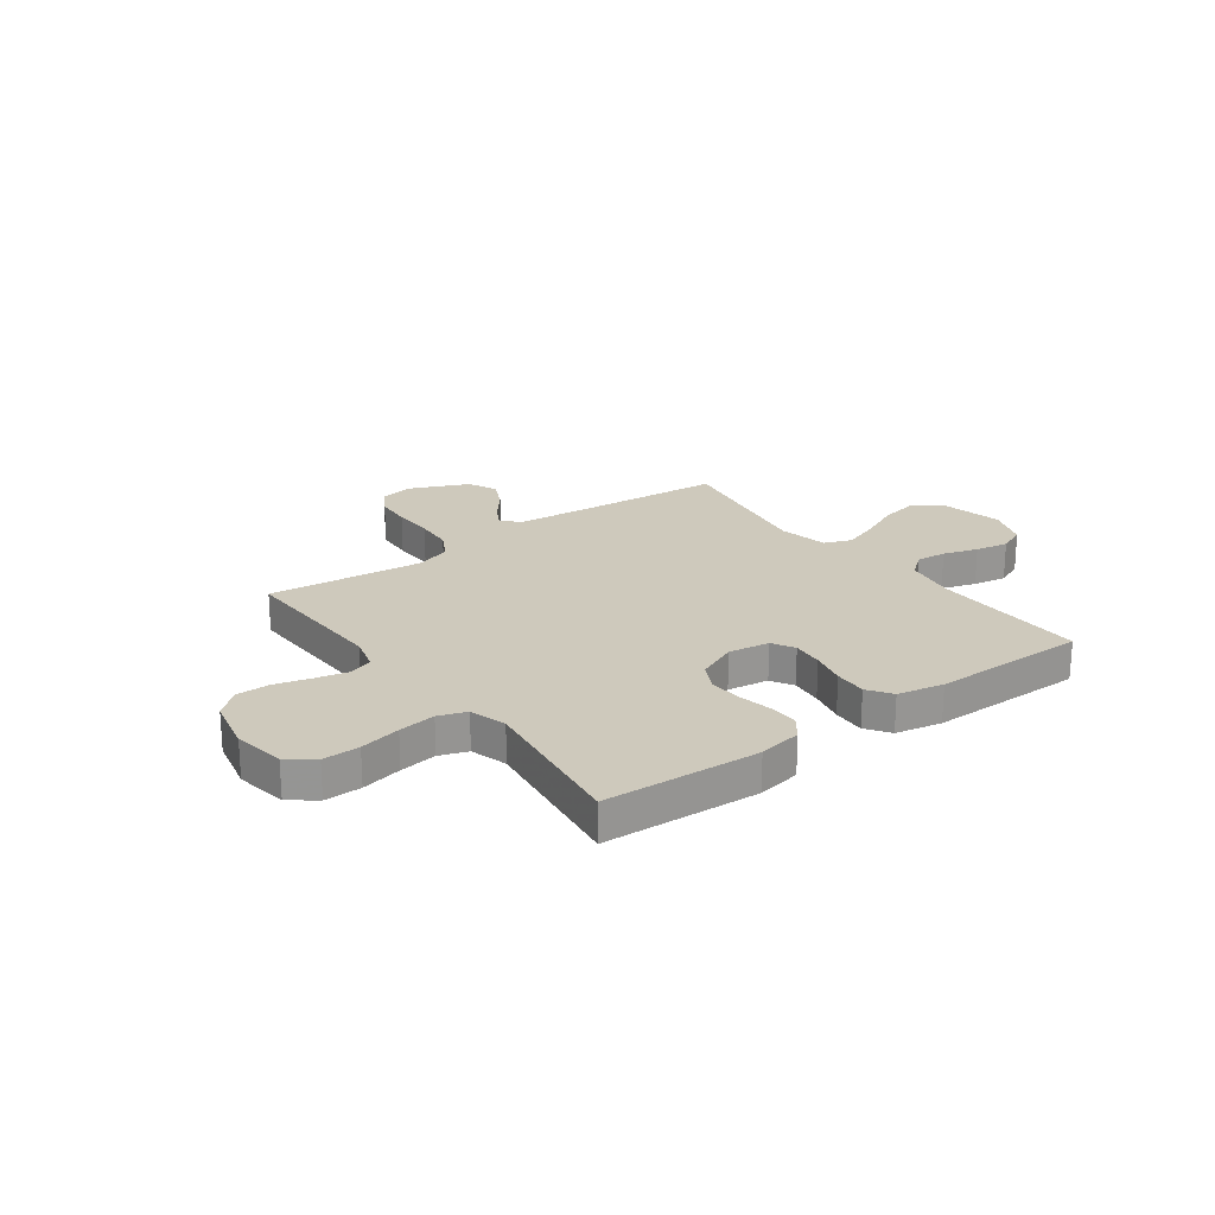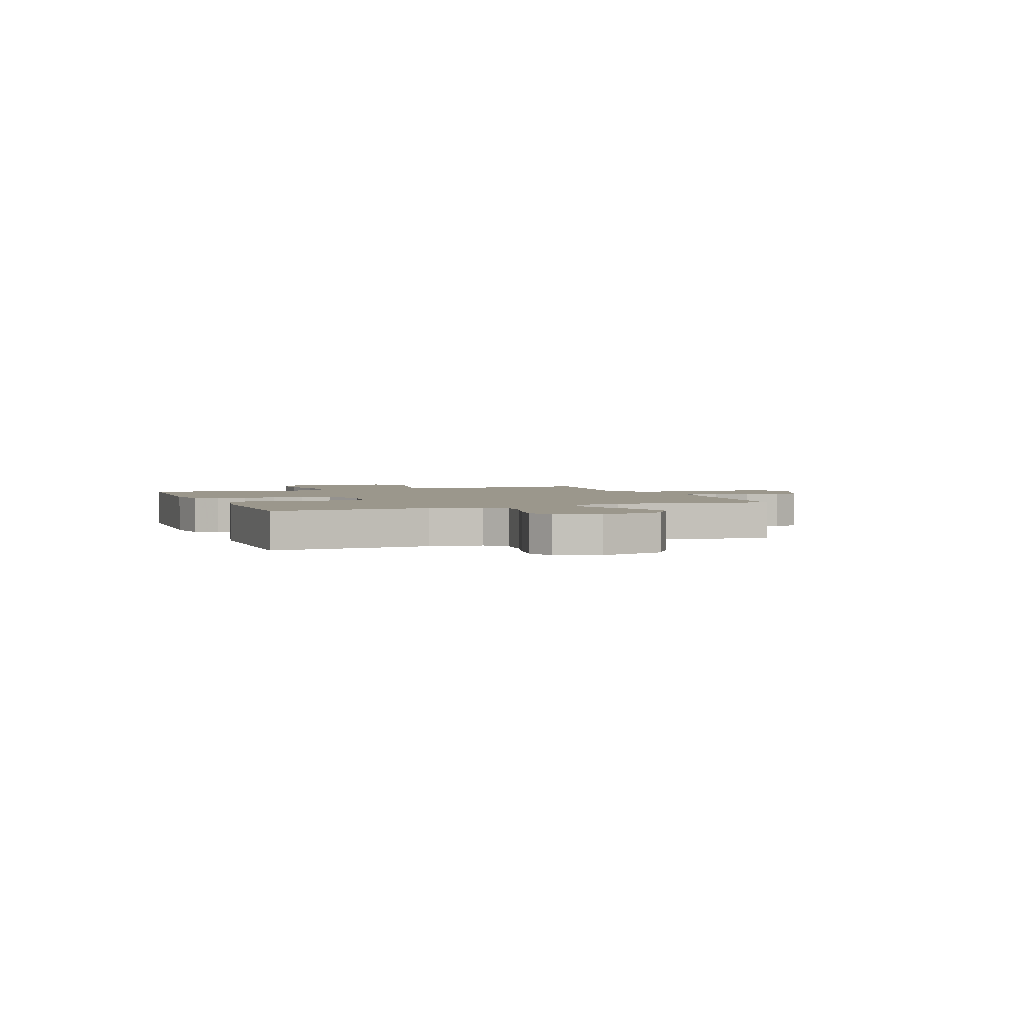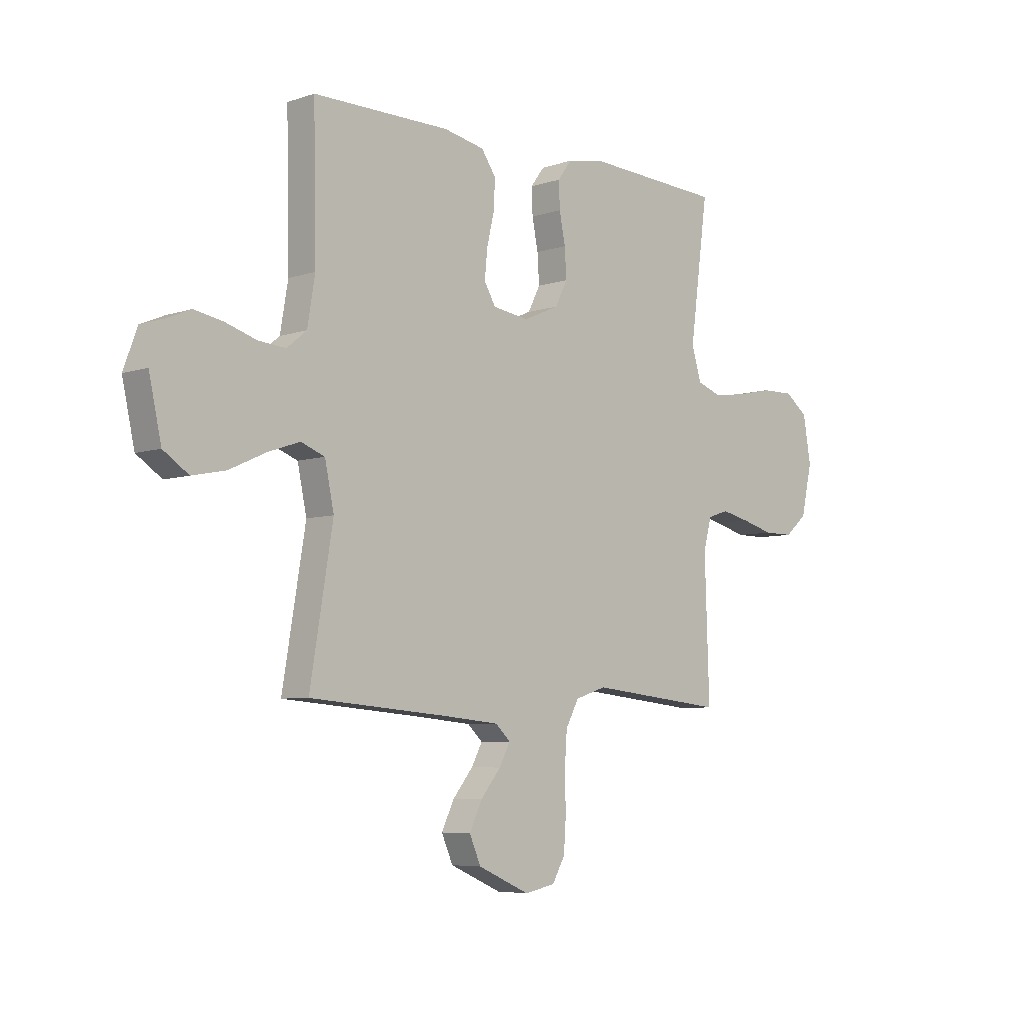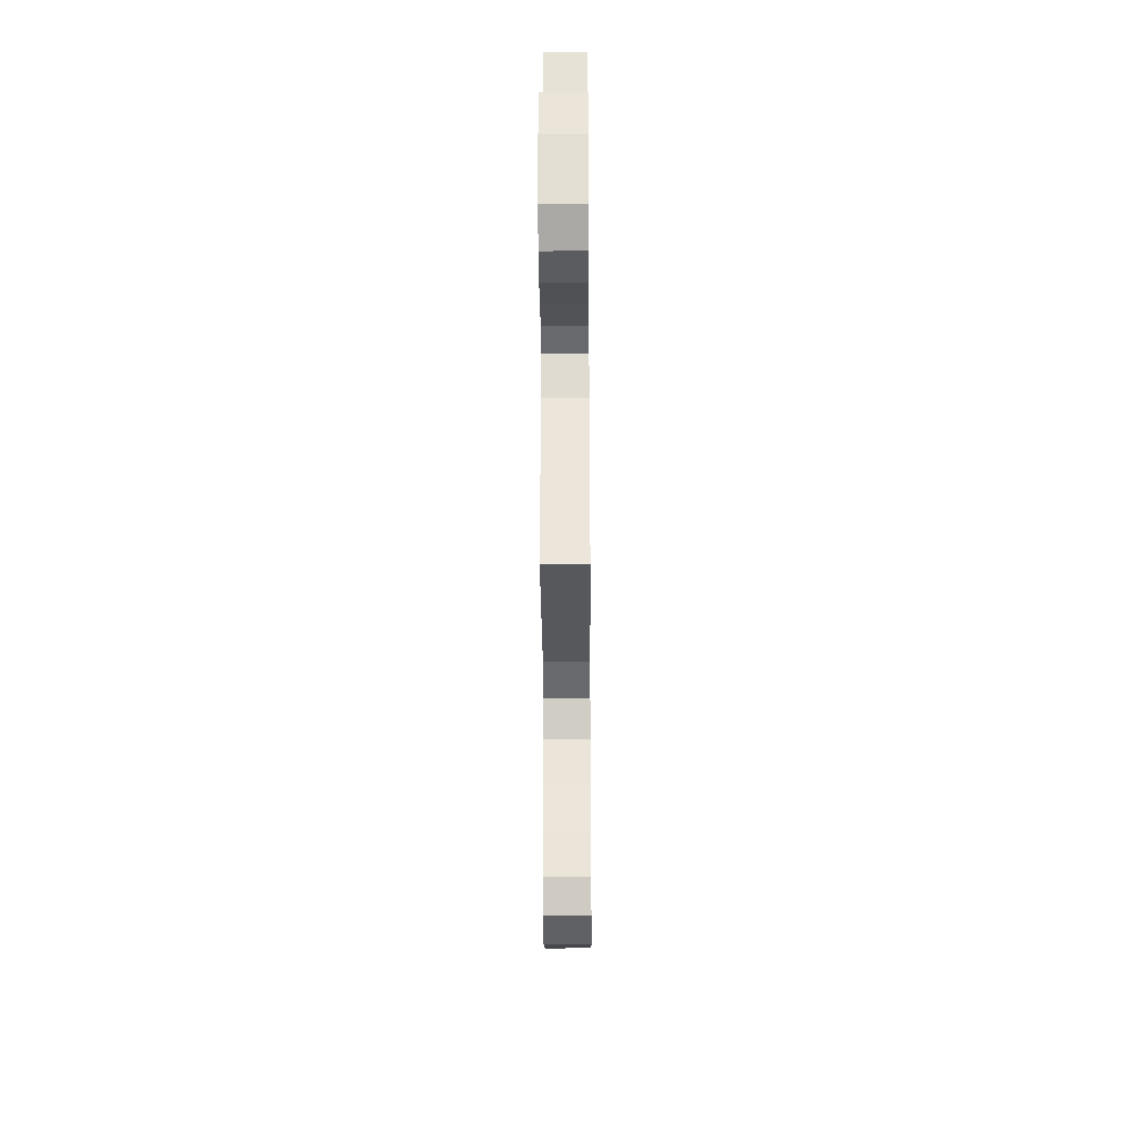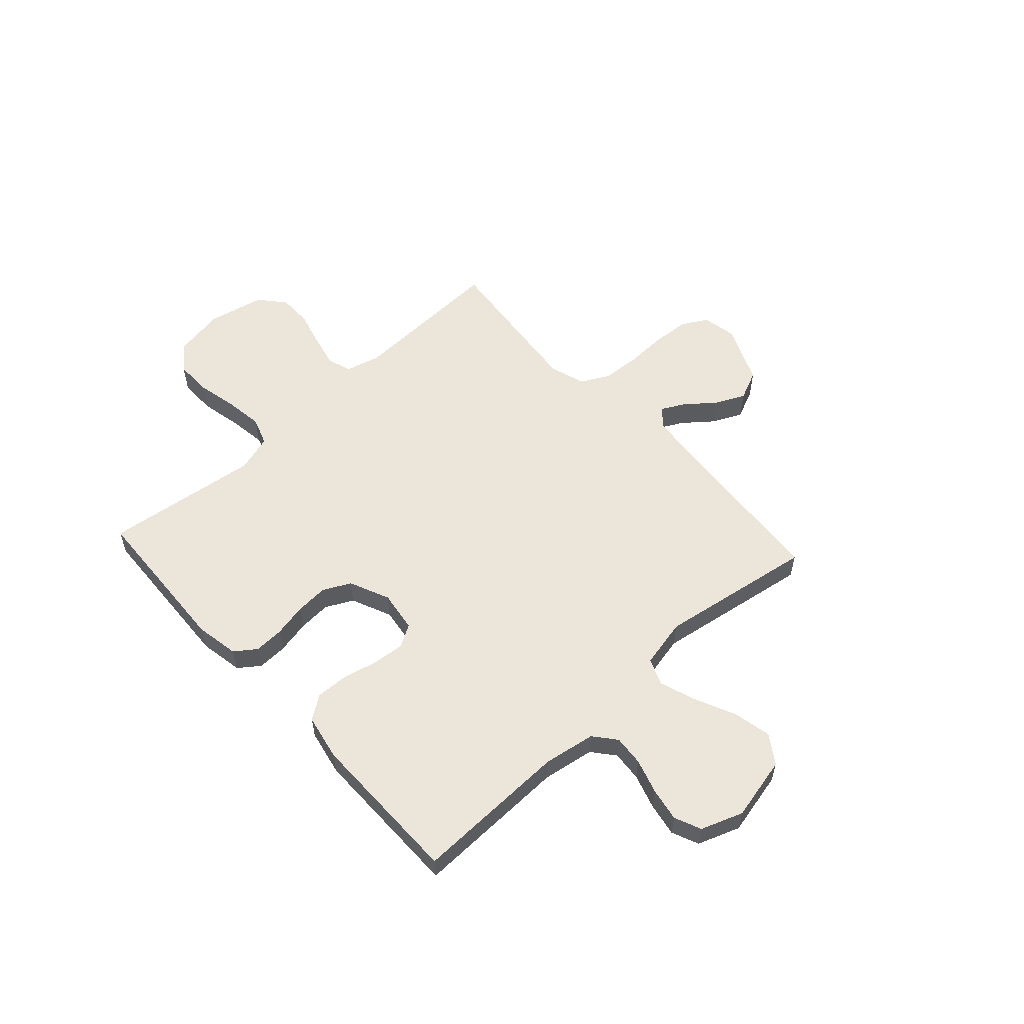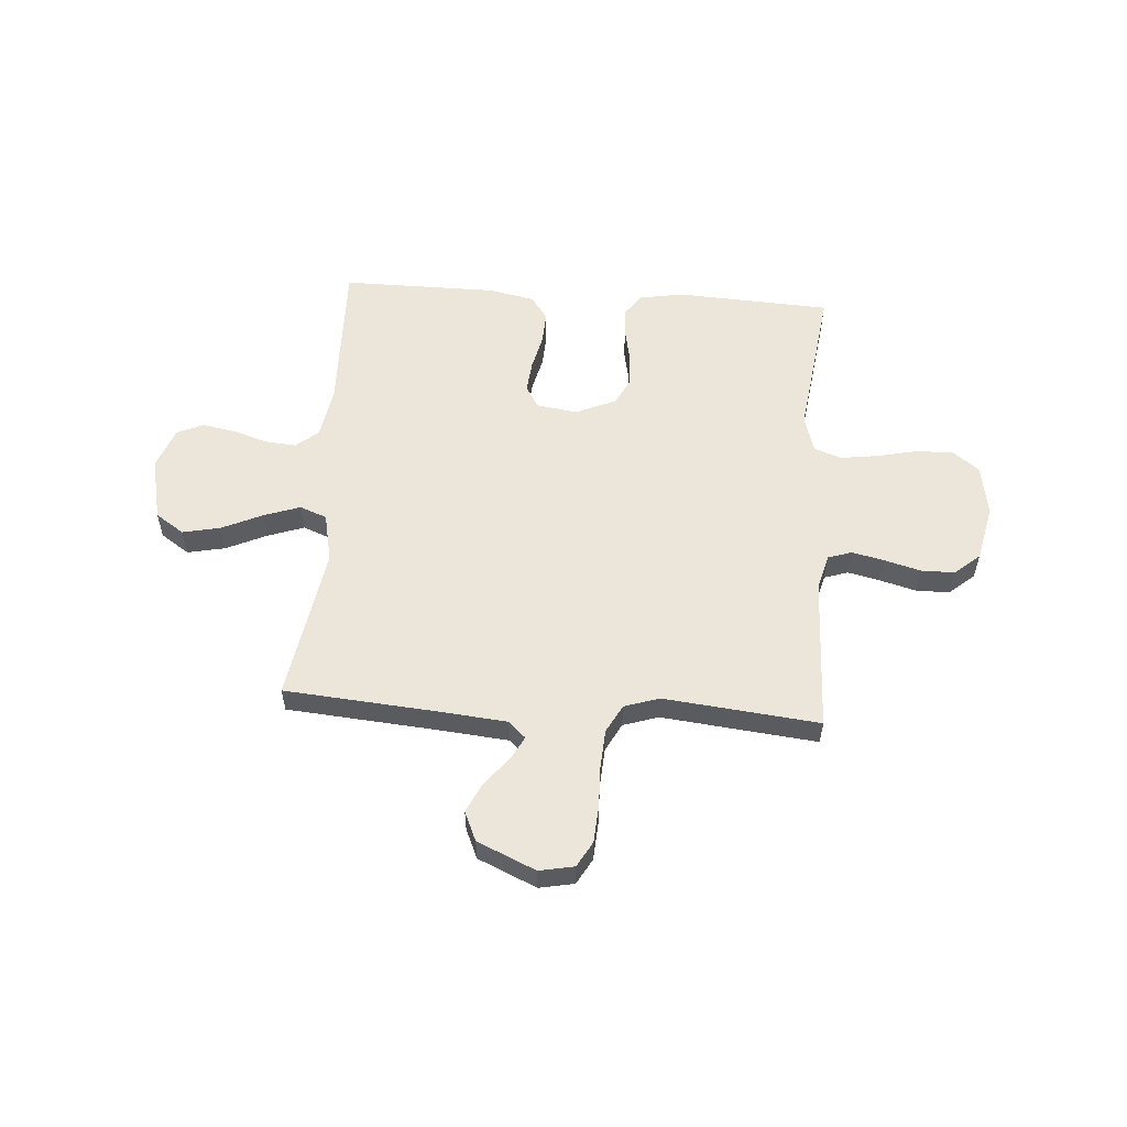
<metadata>
{"format":"obj","ext":"obj","renderer":"f3d","projection":"perspective","resolution":1024,"background":"white","views":[{"elev":22.5,"azim":-36.3,"up":"+Y"},{"elev":2.7,"azim":68.5,"up":"+Y"},{"elev":-6.1,"azim":135.0,"up":"+Z"},{"elev":-34.8,"azim":-89.6,"up":"+Z"},{"elev":56.8,"azim":47.4,"up":"+Y"},{"elev":56.1,"azim":-176.0,"up":"+Y"}]}
</metadata>
<code>
v 0.5 0.07 -0.5
v 0.2 0.07 -0.525
v 0.075 0.07 -0.537
v 0.042 0.07 -0.568
v 0.066 0.07 -0.613
v 0.11 0.07 -0.667
v 0.138 0.07 -0.725
v 0.113 0.07 -0.782
v 0 0.07 -0.832
v -0.067 0.07 -0.819
v -0.095 0.07 -0.77
v -0.1 0.07 -0.698
v -0.098 0.07 -0.618
v -0.103 0.07 -0.544
v -0.132 0.07 -0.49
v -0.2 0.07 -0.468
v -0.5 0.07 -0.5
v -0.49 0.07 -0.2
v -0.508 0.07 -0.132
v -0.554 0.07 -0.117
v -0.616 0.07 -0.131
v -0.686 0.07 -0.15
v -0.751 0.07 -0.15
v -0.8 0.07 -0.108
v -0.824 0.07 0
v -0.807 0.07 0.1
v -0.757 0.07 0.138
v -0.686 0.07 0.137
v -0.607 0.07 0.12
v -0.535 0.07 0.11
v -0.481 0.07 0.129
v -0.46 0.07 0.2
v -0.5 0.07 0.5
v -0.2 0.07 0.516
v -0.116 0.07 0.501
v -0.086 0.07 0.46
v -0.088 0.07 0.403
v -0.101 0.07 0.338
v -0.105 0.07 0.275
v -0.078 0.07 0.222
v 0 0.07 0.188
v 0.079 0.07 0.2
v 0.104 0.07 0.243
v 0.098 0.07 0.304
v 0.082 0.07 0.372
v 0.079 0.07 0.435
v 0.111 0.07 0.481
v 0.2 0.07 0.499
v 0.5 0.07 0.5
v 0.494 0.07 0.2
v 0.511 0.07 0.1
v 0.554 0.07 0.065
v 0.613 0.07 0.07
v 0.68 0.07 0.091
v 0.744 0.07 0.103
v 0.796 0.07 0.081
v 0.826 0.07 0
v 0.799 0.07 -0.123
v 0.744 0.07 -0.16
v 0.671 0.07 -0.145
v 0.592 0.07 -0.109
v 0.522 0.07 -0.085
v 0.47 0.07 -0.105
v 0.45 0.07 -0.2
v 0.5 0 -0.5
v 0.2 0 -0.525
v 0.075 0 -0.537
v 0.042 0 -0.568
v 0.066 0 -0.613
v 0.11 0 -0.667
v 0.138 0 -0.725
v 0.113 0 -0.782
v 0 0 -0.832
v -0.067 0 -0.819
v -0.095 0 -0.77
v -0.1 0 -0.698
v -0.098 0 -0.618
v -0.103 0 -0.544
v -0.132 0 -0.49
v -0.2 0 -0.468
v -0.5 0 -0.5
v -0.49 0 -0.2
v -0.508 0 -0.132
v -0.554 0 -0.117
v -0.616 0 -0.131
v -0.686 0 -0.15
v -0.751 0 -0.15
v -0.8 0 -0.108
v -0.824 0 0
v -0.807 0 0.1
v -0.757 0 0.138
v -0.686 0 0.137
v -0.607 0 0.12
v -0.535 0 0.11
v -0.481 0 0.129
v -0.46 0 0.2
v -0.5 0 0.5
v -0.2 0 0.516
v -0.116 0 0.501
v -0.086 0 0.46
v -0.088 0 0.403
v -0.101 0 0.338
v -0.105 0 0.275
v -0.078 0 0.222
v 0 0 0.188
v 0.079 0 0.2
v 0.104 0 0.243
v 0.098 0 0.304
v 0.082 0 0.372
v 0.079 0 0.435
v 0.111 0 0.481
v 0.2 0 0.499
v 0.5 0 0.5
v 0.494 0 0.2
v 0.511 0 0.1
v 0.554 0 0.065
v 0.613 0 0.07
v 0.68 0 0.091
v 0.744 0 0.103
v 0.796 0 0.081
v 0.826 0 0
v 0.799 0 -0.123
v 0.744 0 -0.16
v 0.671 0 -0.145
v 0.592 0 -0.109
v 0.522 0 -0.085
v 0.47 0 -0.105
v 0.45 0 -0.2
f 59 60 61
f 58 59 61
f 57 58 61
f 56 57 61
f 55 56 61
f 54 55 61
f 53 54 61
f 52 53 61 62
f 51 52 62 63
f 48 49 50
f 47 48 50
f 46 47 50
f 45 46 50
f 44 45 50
f 51 63 64
f 50 51 64
f 44 50 64
f 43 44 64
f 36 37 38
f 35 36 38
f 34 35 38
f 33 34 38
f 32 33 38
f 31 32 38 39
f 27 28 29
f 26 27 29
f 25 26 29
f 24 25 29
f 23 24 29
f 22 23 29
f 21 22 29
f 20 21 29 30
f 19 20 30 31
f 16 17 18
f 31 39 40
f 19 31 40
f 18 19 40
f 16 18 40
f 15 16 40
f 11 12 13
f 10 11 13
f 9 10 13
f 8 9 13
f 7 8 13
f 6 7 13
f 5 6 13
f 4 5 13 14
f 64 1 2
f 43 64 2
f 42 43 2
f 15 40 41
f 14 15 41
f 4 14 41
f 3 4 41
f 2 3 41 42
f 125 124 123
f 125 123 122
f 125 122 121
f 125 121 120
f 125 120 119
f 125 119 118
f 125 118 117
f 126 125 117 116
f 127 126 116 115
f 114 113 112
f 114 112 111
f 114 111 110
f 114 110 109
f 114 109 108
f 128 127 115
f 128 115 114
f 128 114 108
f 128 108 107
f 102 101 100
f 102 100 99
f 102 99 98
f 102 98 97
f 102 97 96
f 103 102 96 95
f 93 92 91
f 93 91 90
f 93 90 89
f 93 89 88
f 93 88 87
f 93 87 86
f 93 86 85
f 94 93 85 84
f 95 94 84 83
f 82 81 80
f 104 103 95
f 104 95 83
f 104 83 82
f 104 82 80
f 104 80 79
f 77 76 75
f 77 75 74
f 77 74 73
f 77 73 72
f 77 72 71
f 77 71 70
f 77 70 69
f 78 77 69 68
f 66 65 128
f 66 128 107
f 66 107 106
f 105 104 79
f 105 79 78
f 105 78 68
f 105 68 67
f 106 105 67 66
f 1 65 66 2
f 2 66 67 3
f 3 67 68 4
f 4 68 69 5
f 5 69 70 6
f 6 70 71 7
f 7 71 72 8
f 8 72 73 9
f 9 73 74 10
f 10 74 75 11
f 11 75 76 12
f 12 76 77 13
f 13 77 78 14
f 14 78 79 15
f 15 79 80 16
f 16 80 81 17
f 17 81 82 18
f 18 82 83 19
f 19 83 84 20
f 20 84 85 21
f 21 85 86 22
f 22 86 87 23
f 23 87 88 24
f 24 88 89 25
f 25 89 90 26
f 26 90 91 27
f 27 91 92 28
f 28 92 93 29
f 29 93 94 30
f 30 94 95 31
f 31 95 96 32
f 32 96 97 33
f 33 97 98 34
f 34 98 99 35
f 35 99 100 36
f 36 100 101 37
f 37 101 102 38
f 38 102 103 39
f 39 103 104 40
f 40 104 105 41
f 41 105 106 42
f 42 106 107 43
f 43 107 108 44
f 44 108 109 45
f 45 109 110 46
f 46 110 111 47
f 47 111 112 48
f 48 112 113 49
f 49 113 114 50
f 50 114 115 51
f 51 115 116 52
f 52 116 117 53
f 53 117 118 54
f 54 118 119 55
f 55 119 120 56
f 56 120 121 57
f 57 121 122 58
f 58 122 123 59
f 59 123 124 60
f 60 124 125 61
f 61 125 126 62
f 62 126 127 63
f 63 127 128 64
f 64 128 65 1

</code>
